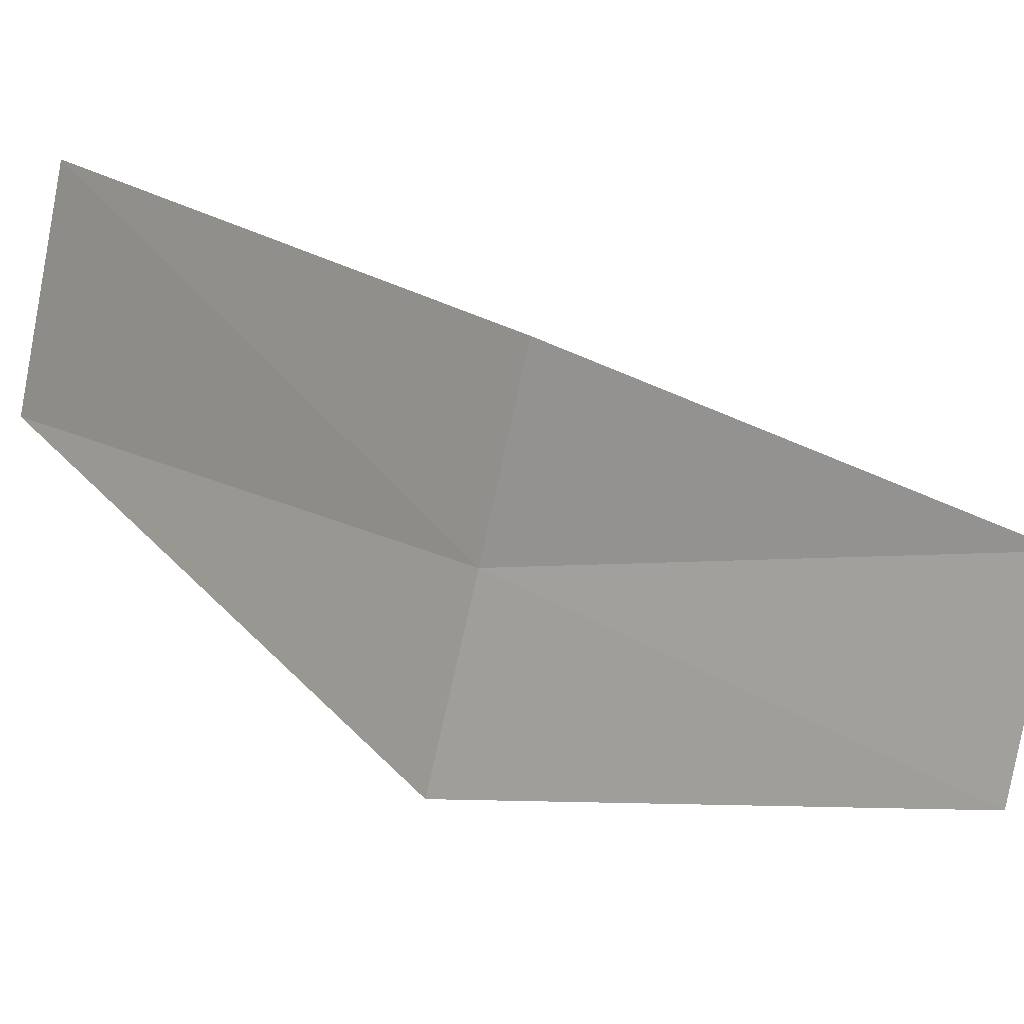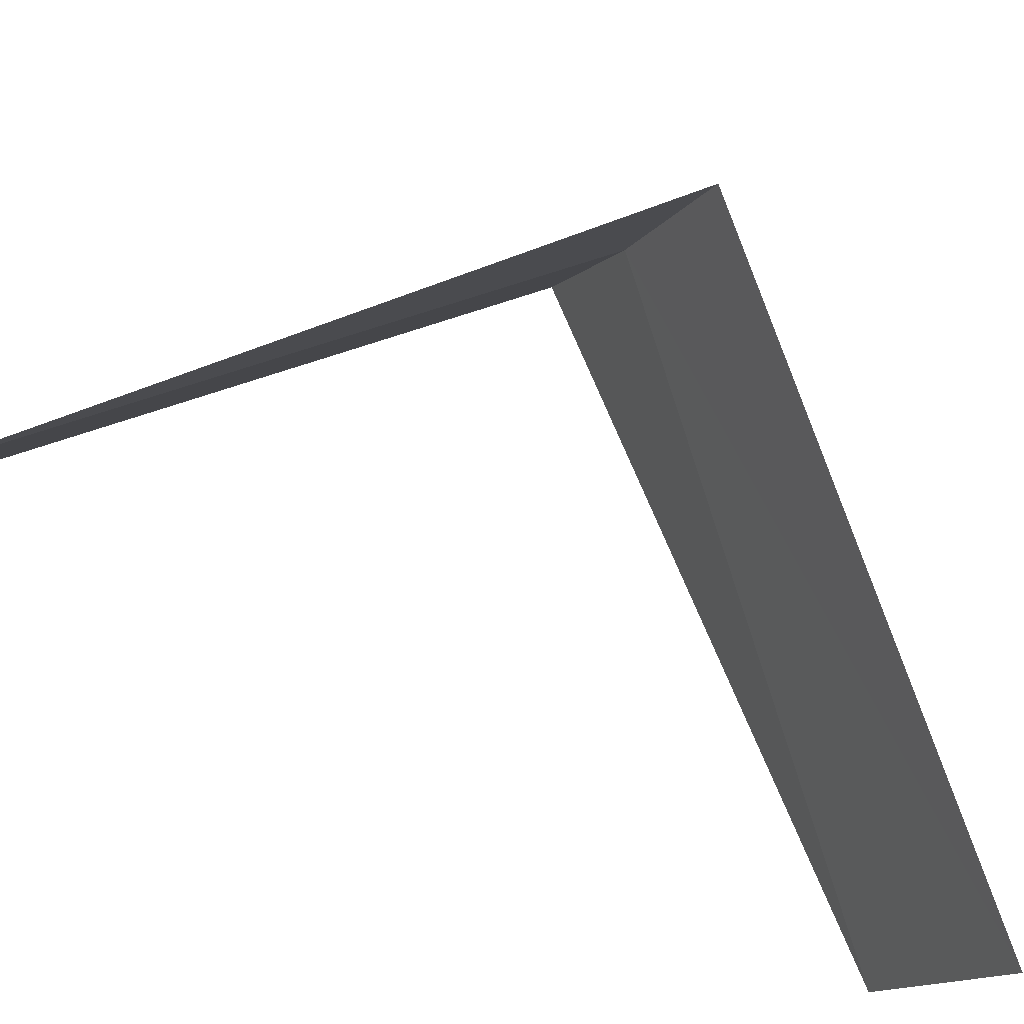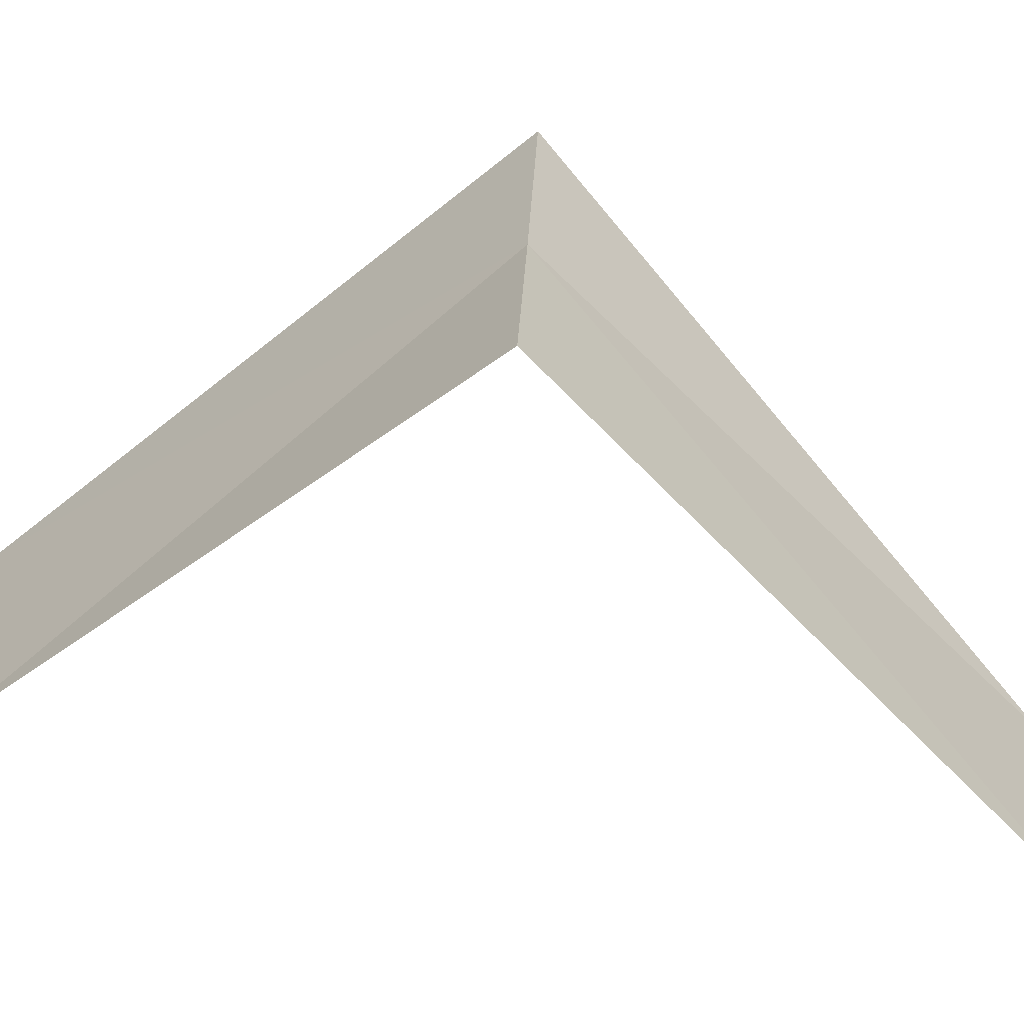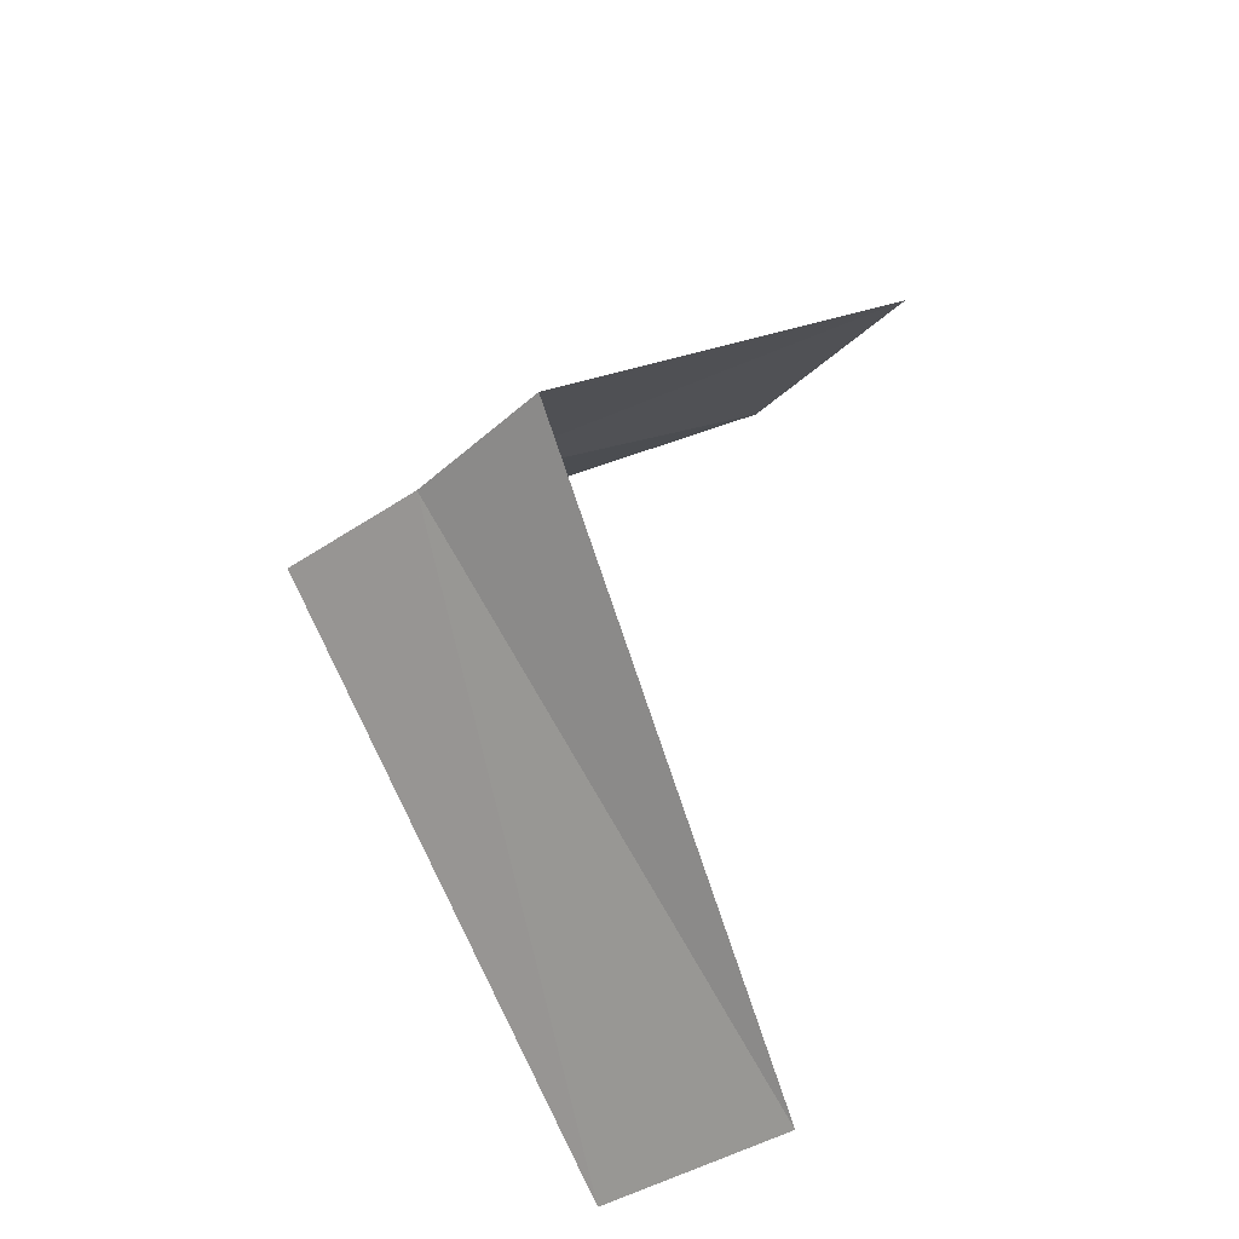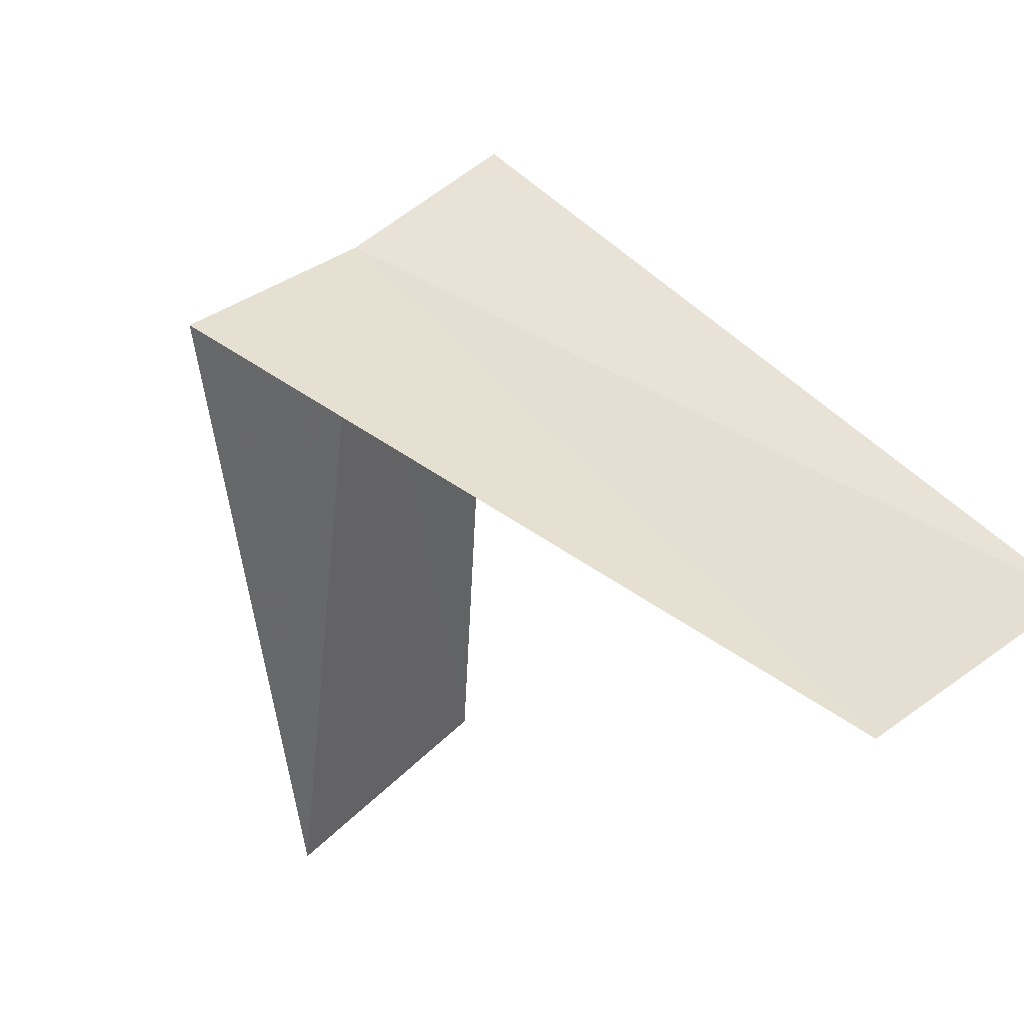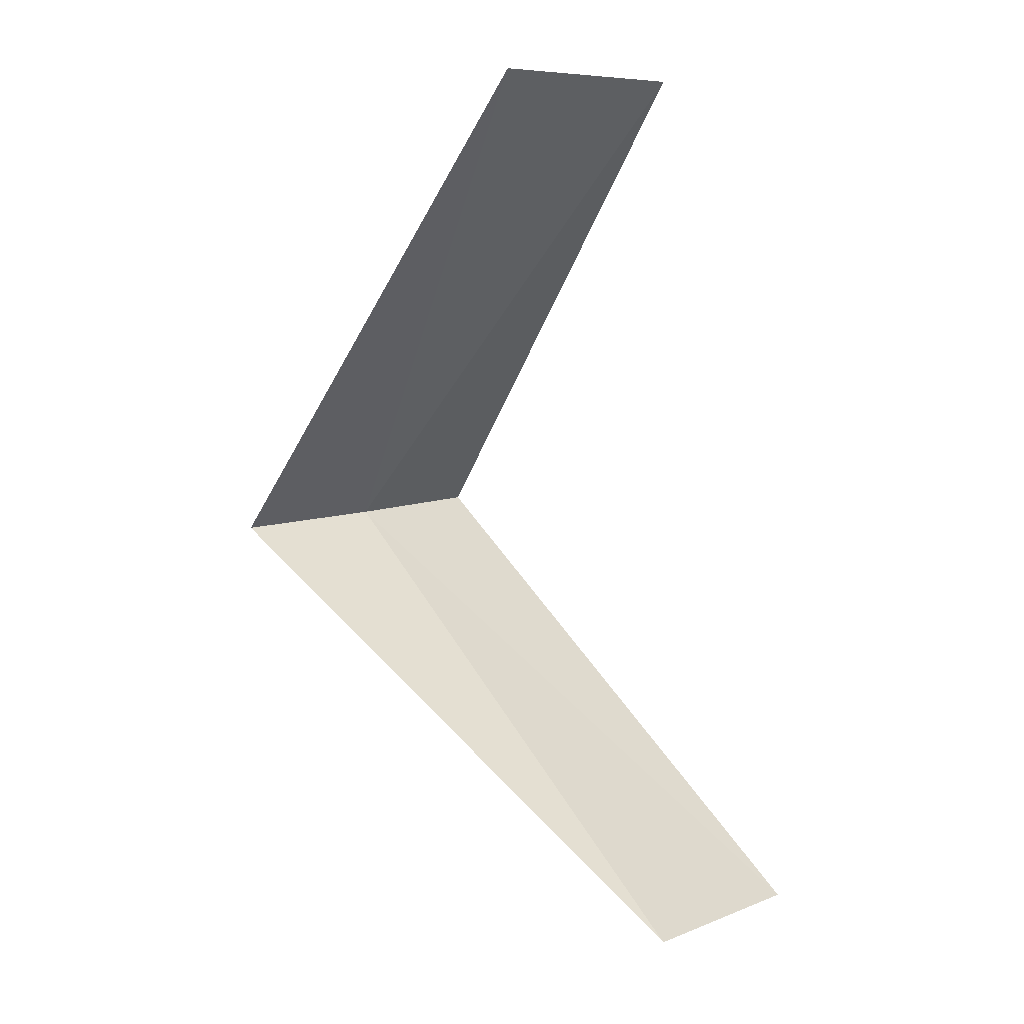
<metadata>
{"format":"obj","ext":"obj","renderer":"f3d","projection":"perspective","resolution":1024,"background":"white","views":[{"elev":59.0,"azim":98.6,"up":"+Y"},{"elev":-52.8,"azim":54.5,"up":"+Y"},{"elev":-6.5,"azim":85.8,"up":"+Y"},{"elev":-43.8,"azim":-173.5,"up":"+Z"},{"elev":-21.2,"azim":140.8,"up":"+Y"},{"elev":0.1,"azim":-87.2,"up":"+Z"}]}
</metadata>
<code>
v -1.912 -2.312 26.28
v -2.55 -3.082 25.28
v -2.187 -2.054 26.24
v -2.143 -3.377 25.32
v -1.607 -2.533 26.32
v -2.916 -2.738 27.24
v -2.55 -3.082 27.28
f 1 3 2
f 1 2 4
f 1 4 5
f 1 6 3
f 1 7 6
f 1 5 7

</code>
